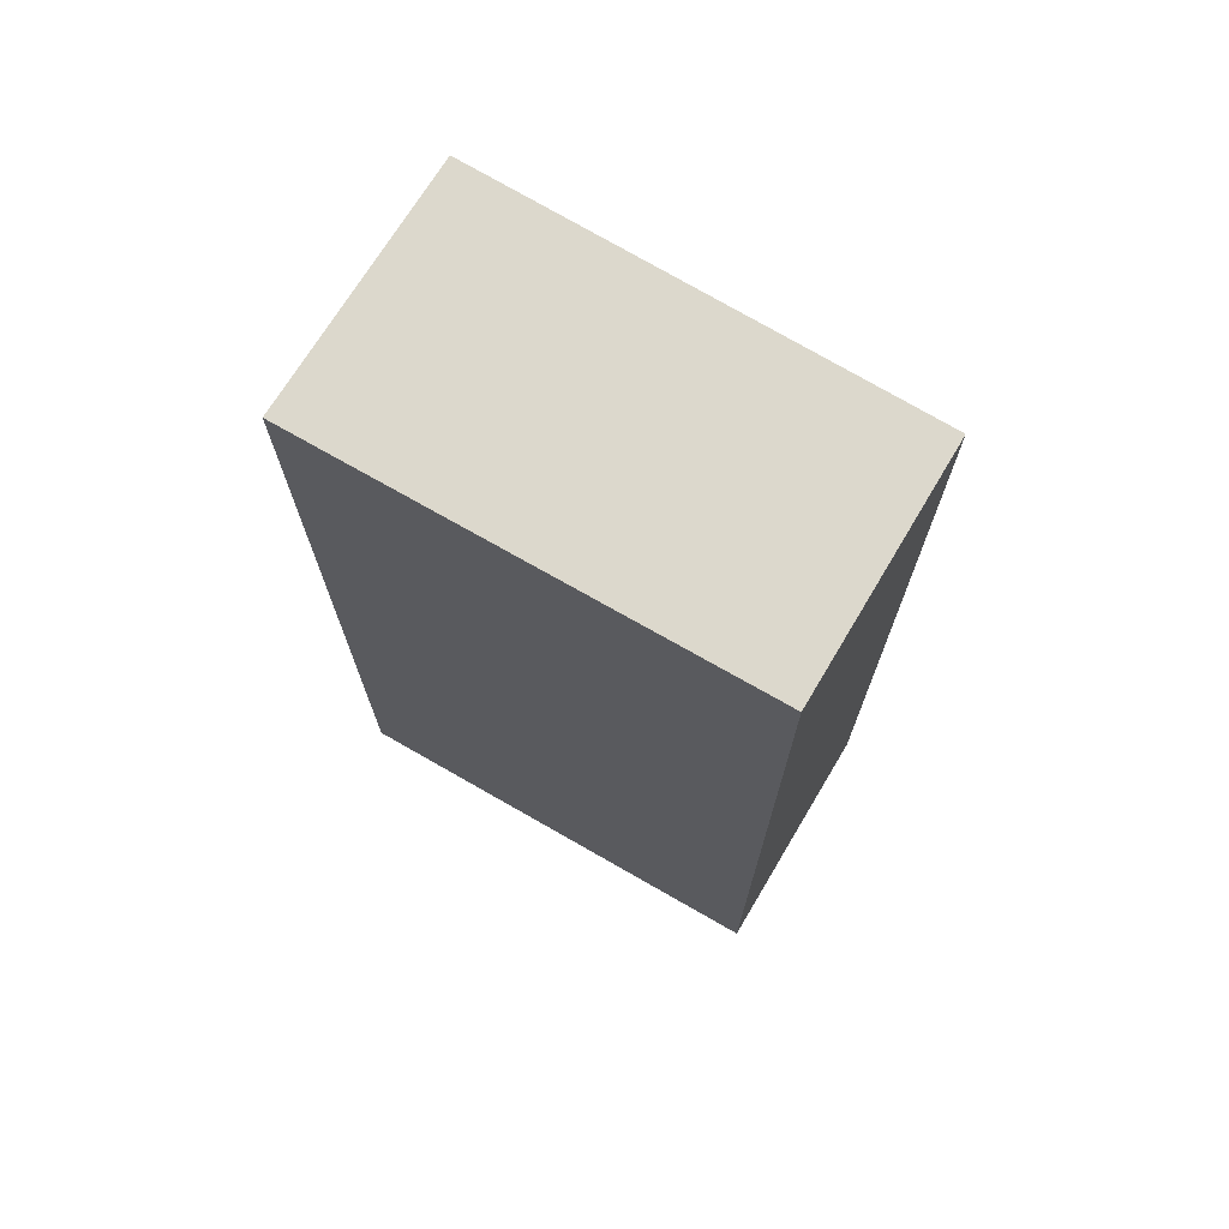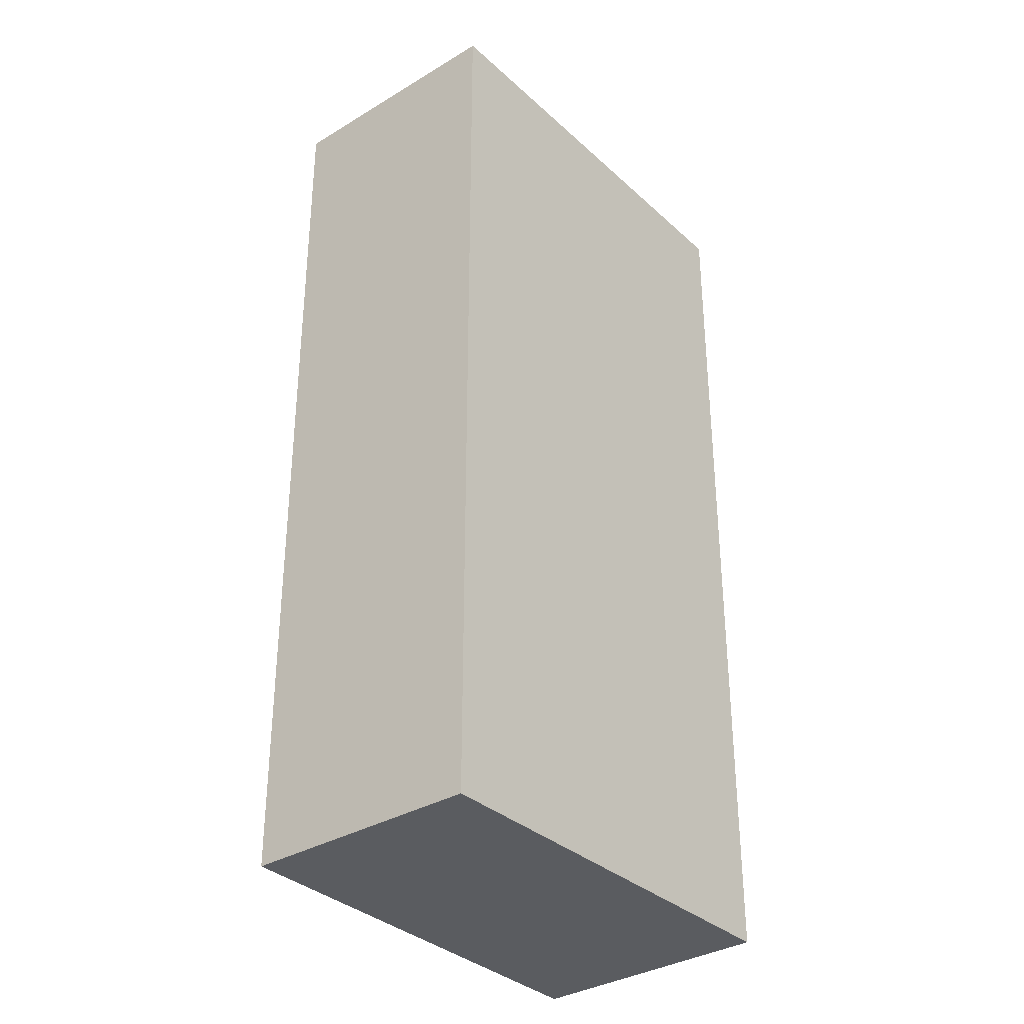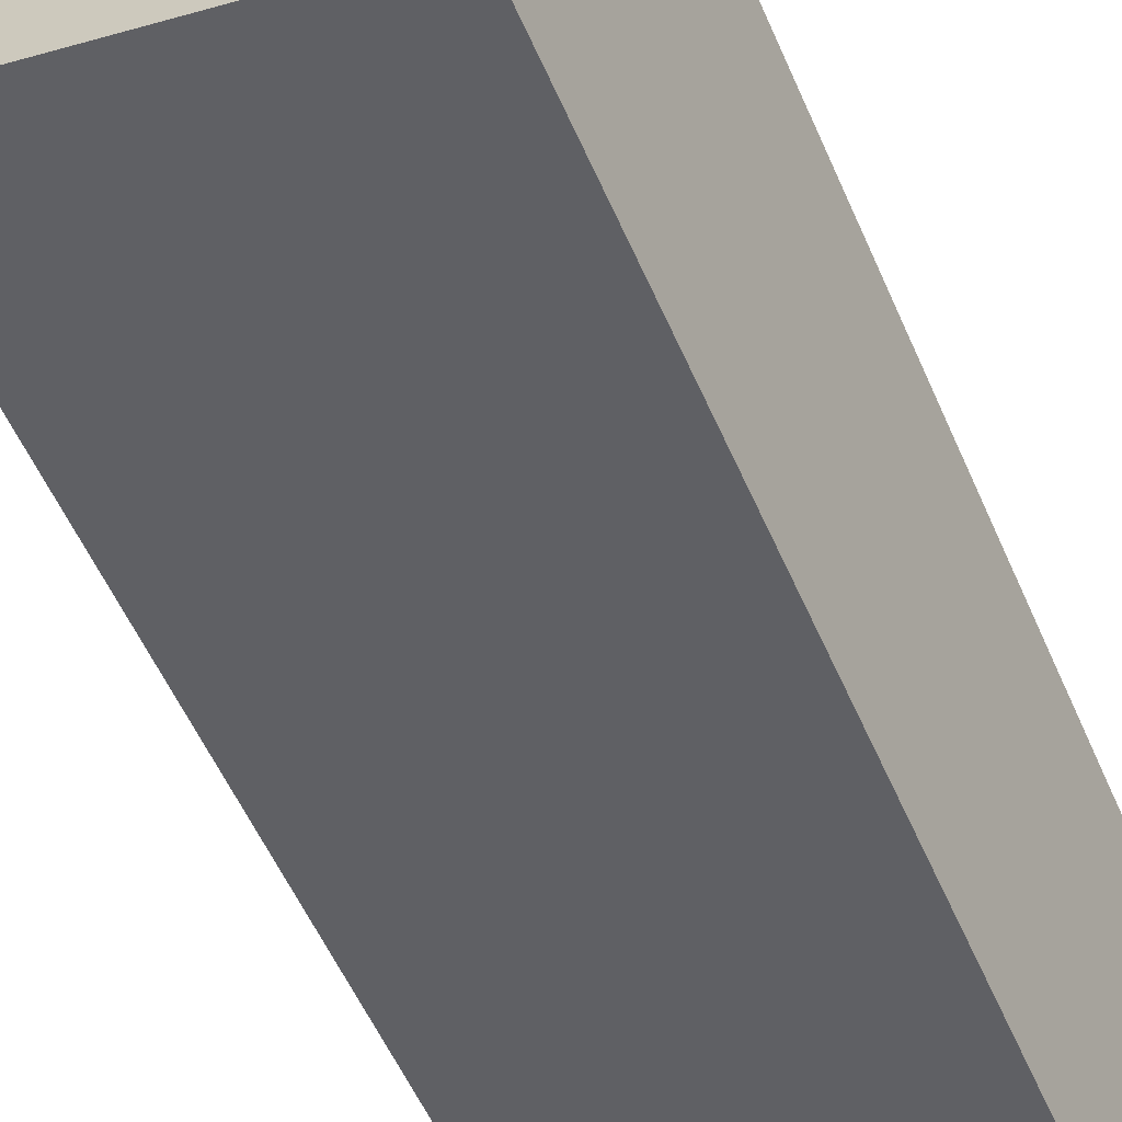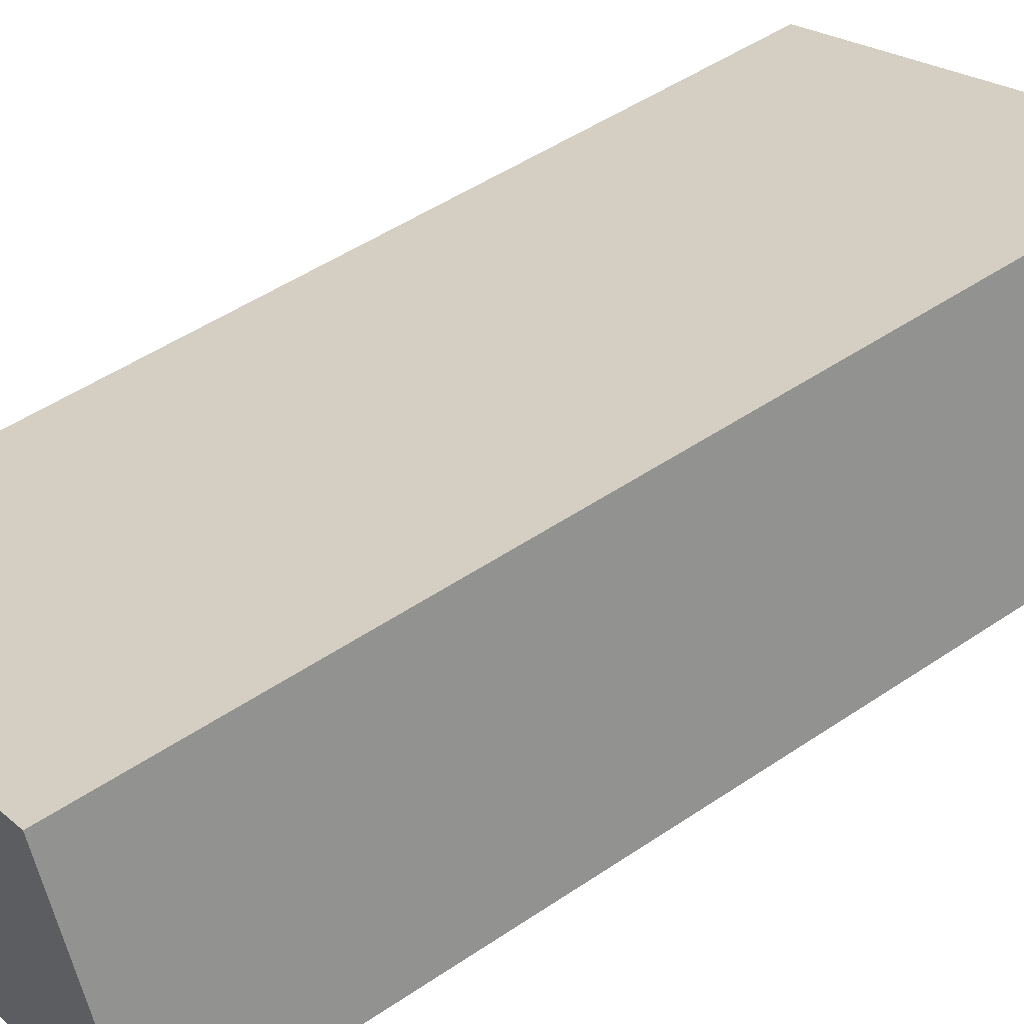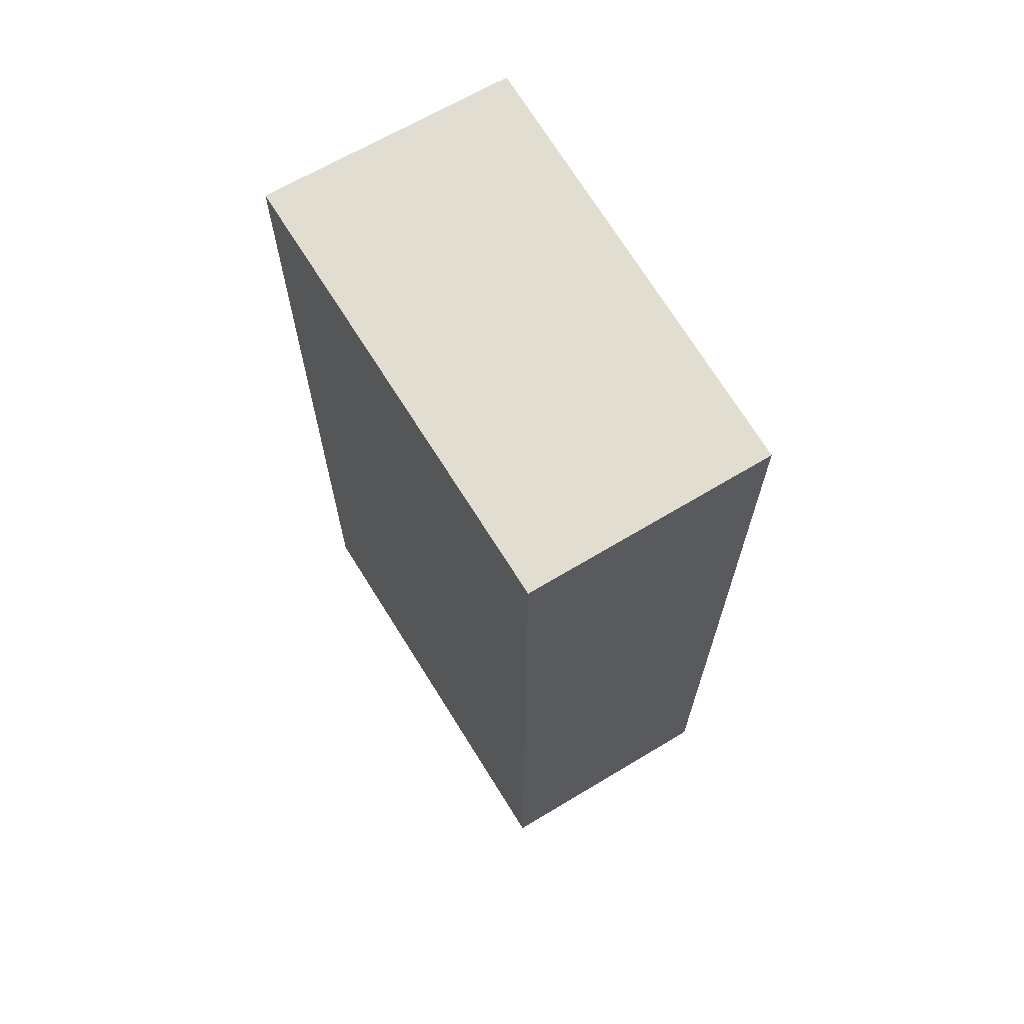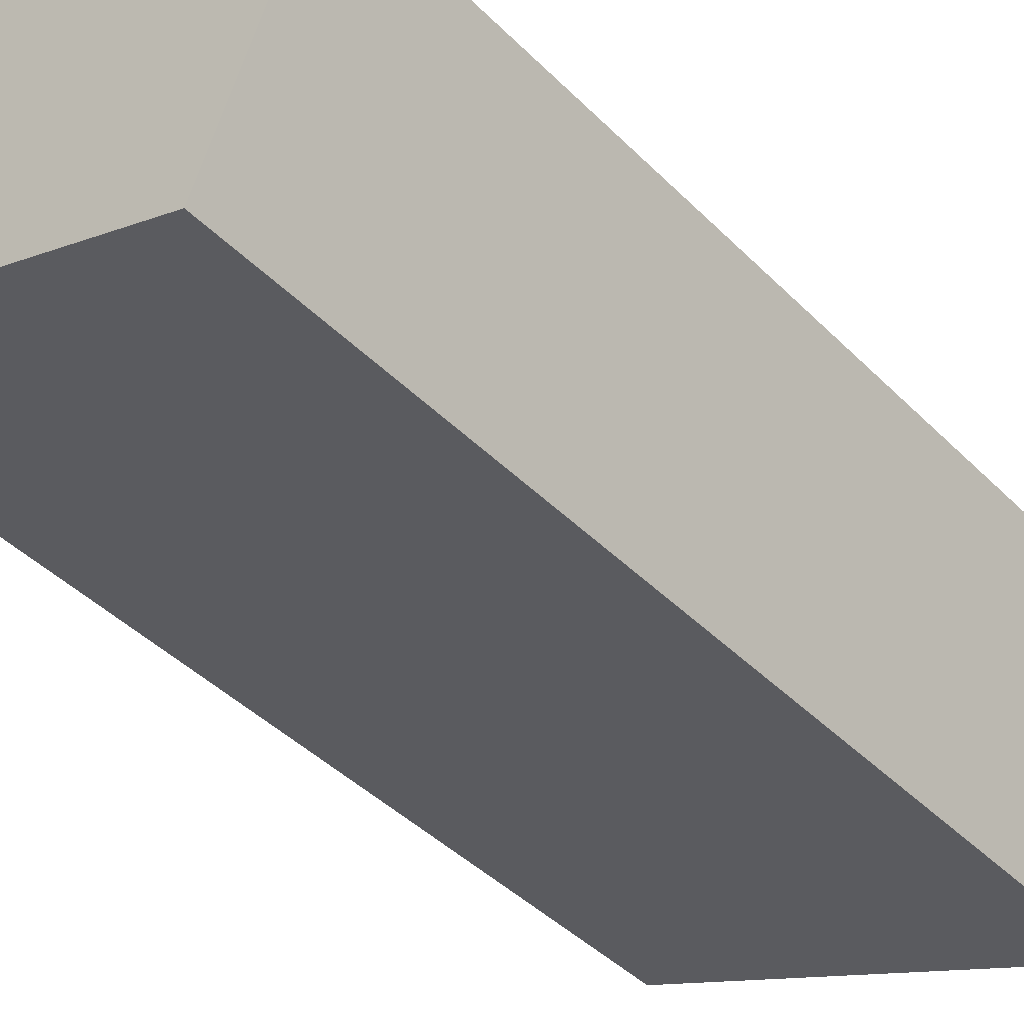
<metadata>
{"format":"obj","ext":"obj","renderer":"f3d","projection":"perspective","resolution":1024,"background":"white","views":[{"elev":72.7,"azim":52.1,"up":"+Y"},{"elev":-33.8,"azim":150.7,"up":"+Y"},{"elev":-58.7,"azim":24.1,"up":"+Z"},{"elev":48.5,"azim":-127.2,"up":"+Z"},{"elev":68.8,"azim":80.4,"up":"+Y"},{"elev":-42.5,"azim":40.3,"up":"+Z"}]}
</metadata>
<code>
v  0 16.73 1.024e-15
v  9.098 16.73 1.198
v  7.487 16.73 -2.926
v  1.581 16.73 4.28
v  7.487 1.792e-16 -2.926
v  0 0 0
v  1.581 -2.621e-16 4.28
v  9.098 -7.336e-17 1.198
g defaultobject
f 1 2 3
f 2 1 4
f 5 1 3
f 1 5 6
f 6 4 1
f 4 6 7
f 7 2 4
f 2 7 8
f 8 3 2
f 3 8 5
f 8 6 5
f 6 8 7

</code>
